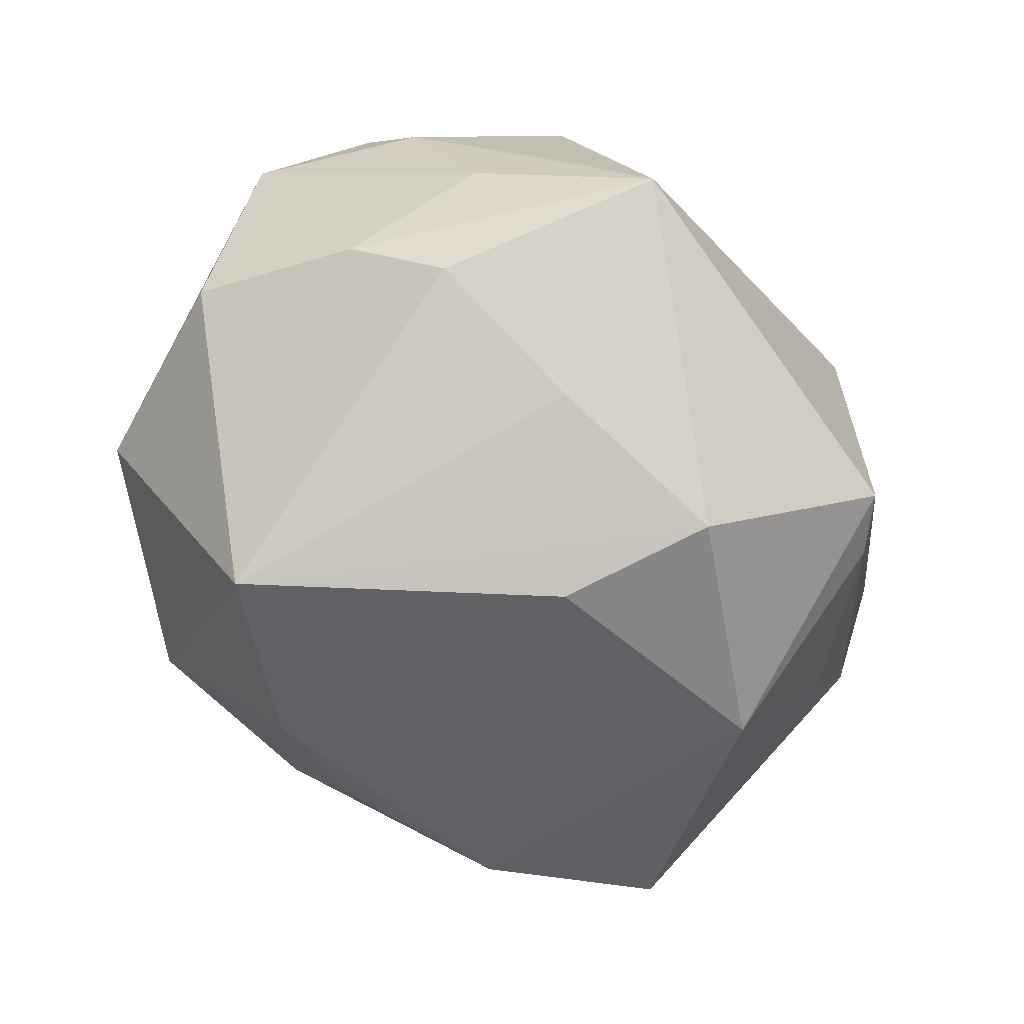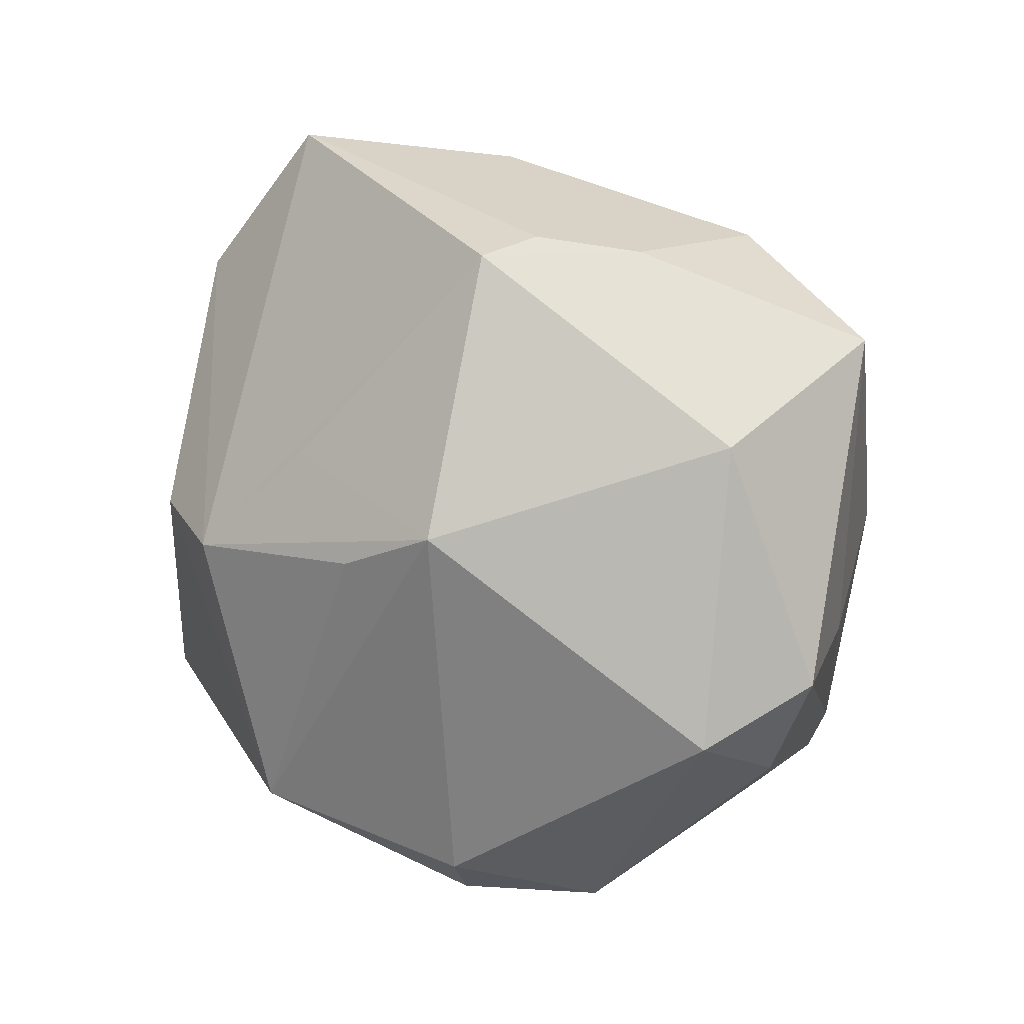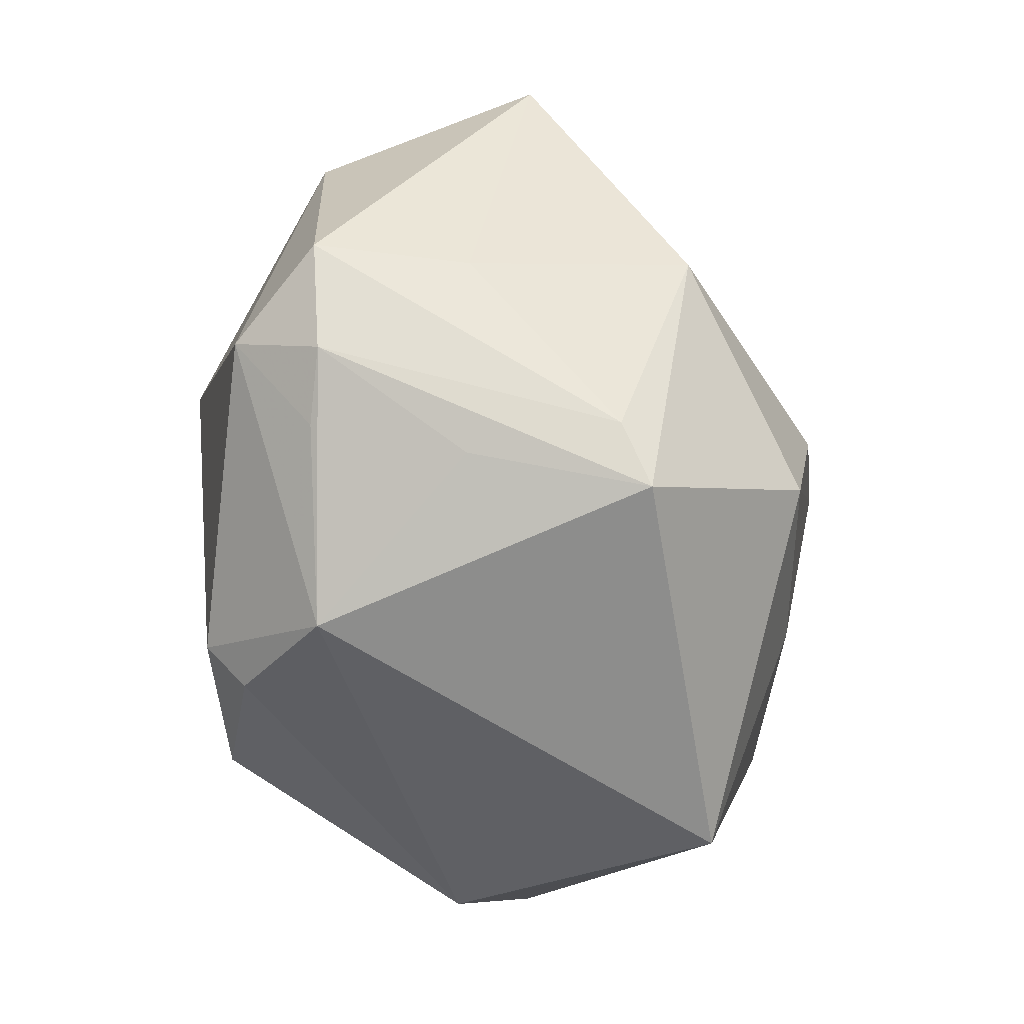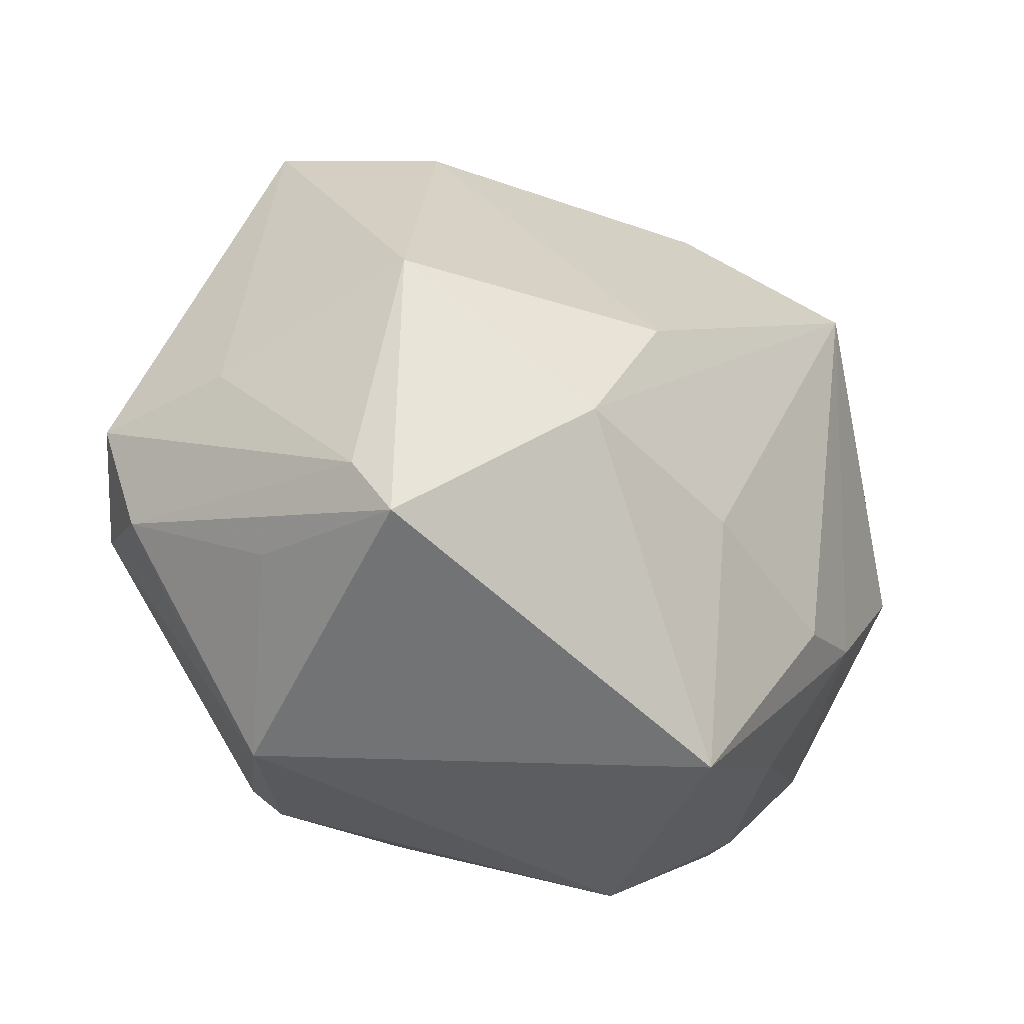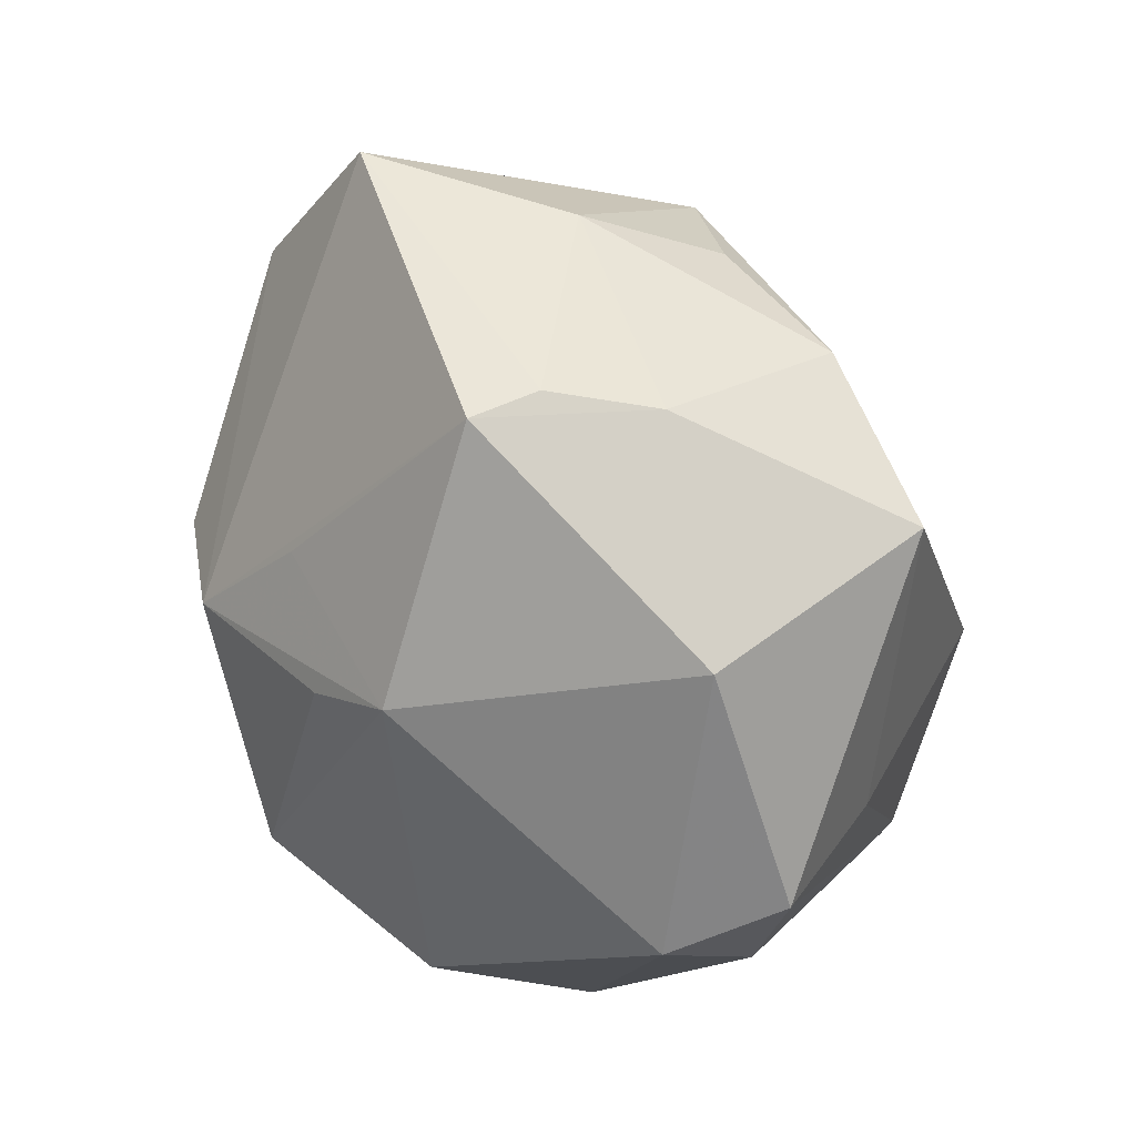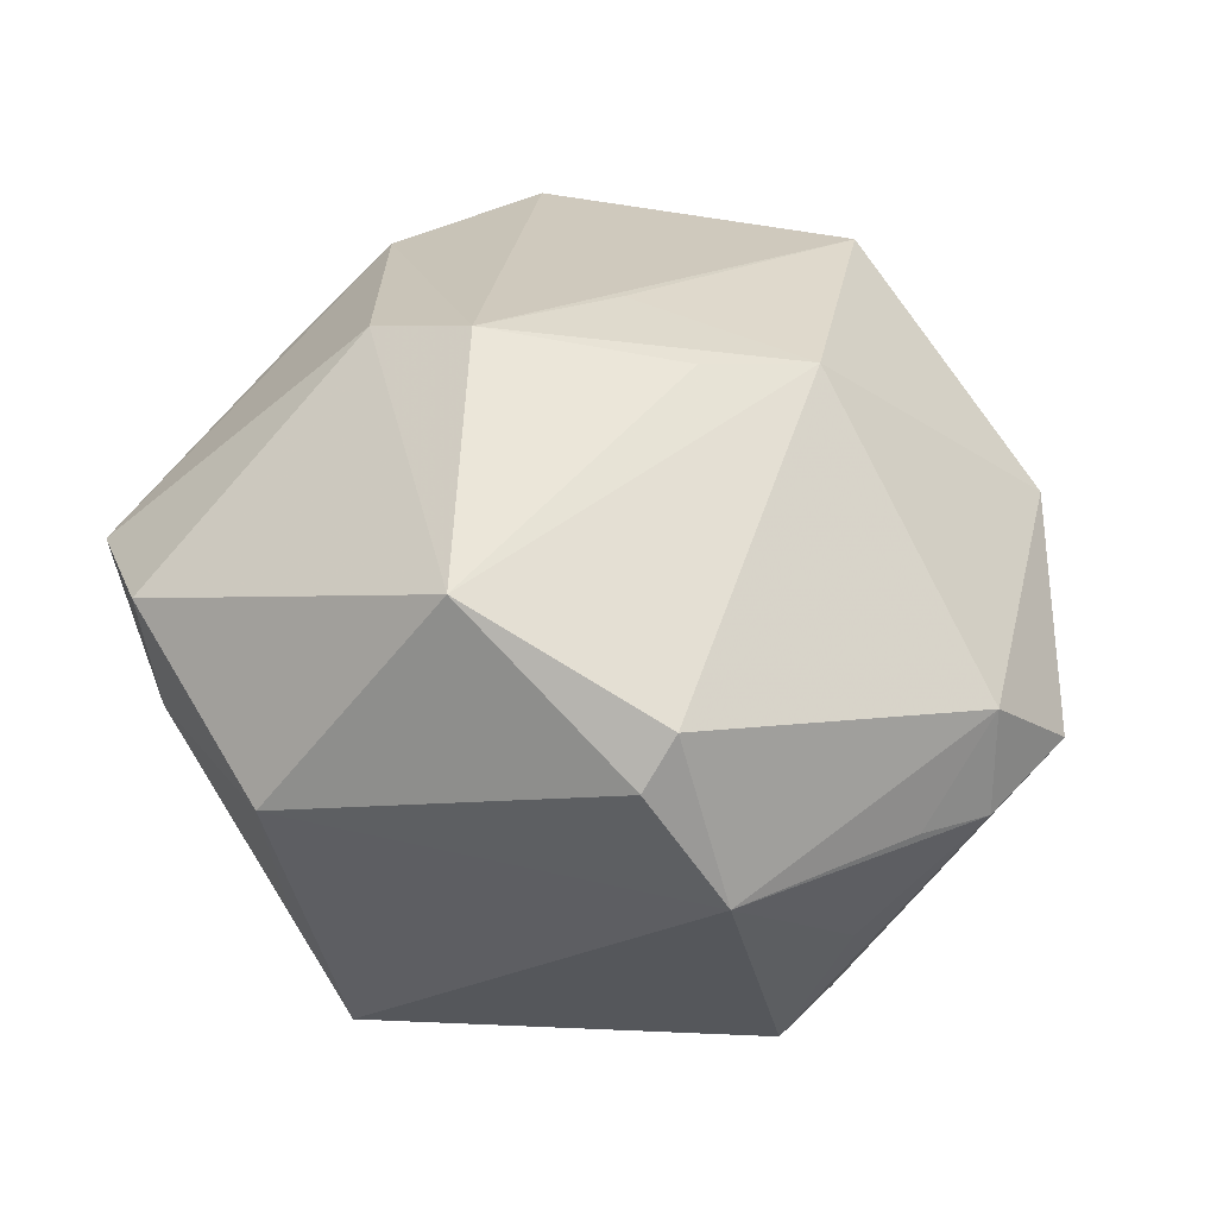
<metadata>
{"format":"obj","ext":"obj","renderer":"f3d","projection":"perspective","resolution":1024,"background":"white","views":[{"elev":-75.8,"azim":-35.8,"up":"+Z"},{"elev":21.0,"azim":39.9,"up":"+Y"},{"elev":-45.1,"azim":104.9,"up":"+Y"},{"elev":-41.5,"azim":147.1,"up":"+Y"},{"elev":40.5,"azim":54.2,"up":"+Y"},{"elev":56.3,"azim":19.0,"up":"+Z"}]}
</metadata>
<code>
v -0.00257 0.04451 -0.004321
v -0.009897 0.0336 -0.02542
v 0.05071 -0.004206 0.008153
v -0.02871 -0.03198 -0.01072
v 0.0257 -0.03663 0.01405
v -0.02499 0.0192 -0.0349
v 0.0184 0.01274 0.03472
v 0.0161 0.04144 0.01372
v 0.02268 0.03655 -0.01746
v 0.005502 -0.002112 -0.03825
v -0.01459 0.004409 0.03687
v 0.01769 -0.02908 0.03009
v -0.04106 0.0172 0.009712
v -0.02309 0.0465 0.008936
v -0.003263 0.01688 0.03171
v 0.02283 0.03882 0.003704
v -0.02004 -0.03971 -0.01041
v 0.007451 0.007574 0.03615
v -0.04454 0.02179 -0.007842
v -0.03462 0.02987 0.01392
v 0.03044 -0.03004 -0.02376
v -0.02618 0.00531 0.03122
v 0.04408 -0.004415 -0.007484
v 0.01381 -0.01781 -0.03744
v -0.0357 -0.01712 -0.01846
v 0.004377 0.03813 -0.01807
v -0.04081 -0.02444 0.01717
v 0.03356 0.000688 -0.02986
v -0.00722 -0.01981 -0.03184
v 0.04414 -0.01005 0.01902
v 0.03597 -0.02551 -0.005185
v -0.03654 -0.02955 0.007129
v -0.006004 -0.02524 0.03583
v 0.0148 0.04066 0.02139
v 0.0402 -0.02117 0.01098
v -0.01224 -0.04425 -0.02046
v 0.0416 0.02815 -0.01385
v 0.01579 -0.03408 0.0259
v 0.03421 -0.02352 -0.02154
v -0.02586 -0.02239 -0.02401
v -0.0496 -0.01413 0.009632
v 0.04119 0.02205 0.0115
v 0.04597 -0.01559 0.008623
v -0.04704 -0.001814 -0.01389
v -0.02139 -0.04014 0.01169
f 34 14 11
f 11 14 20
f 11 20 22
f 22 20 41
f 22 33 11
f 41 20 13
f 21 36 24
f 24 28 21
f 21 28 39
f 5 36 21
f 45 36 5
f 37 16 42
f 42 16 34
f 23 28 37
f 39 28 23
f 5 30 12
f 7 12 30
f 7 42 34
f 30 42 7
f 33 12 7
f 9 16 37
f 37 28 9
f 16 9 1
f 1 9 26
f 27 22 41
f 33 22 27
f 27 45 33
f 35 30 5
f 14 6 19
f 19 20 14
f 19 13 20
f 41 13 19
f 24 36 29
f 29 6 24
f 37 42 3
f 3 42 30
f 3 23 37
f 39 23 3
f 38 45 5
f 5 12 38
f 33 45 38
f 38 12 33
f 15 34 11
f 11 7 15
f 15 7 34
f 11 33 18
f 18 7 11
f 33 7 18
f 10 9 28
f 10 28 24
f 24 6 10
f 34 16 8
f 16 1 8
f 14 34 8
f 8 1 14
f 2 1 26
f 26 9 2
f 2 6 14
f 14 1 2
f 2 10 6
f 9 10 2
f 32 27 41
f 45 27 32
f 44 19 6
f 6 25 44
f 41 19 44
f 44 25 41
f 40 25 6
f 6 29 40
f 36 25 40
f 40 29 36
f 30 35 43
f 43 3 30
f 43 35 5
f 43 21 39
f 39 3 43
f 4 25 36
f 36 32 4
f 41 25 4
f 4 32 41
f 36 45 17
f 17 32 36
f 45 32 17
f 5 21 31
f 31 43 5
f 21 43 31

</code>
